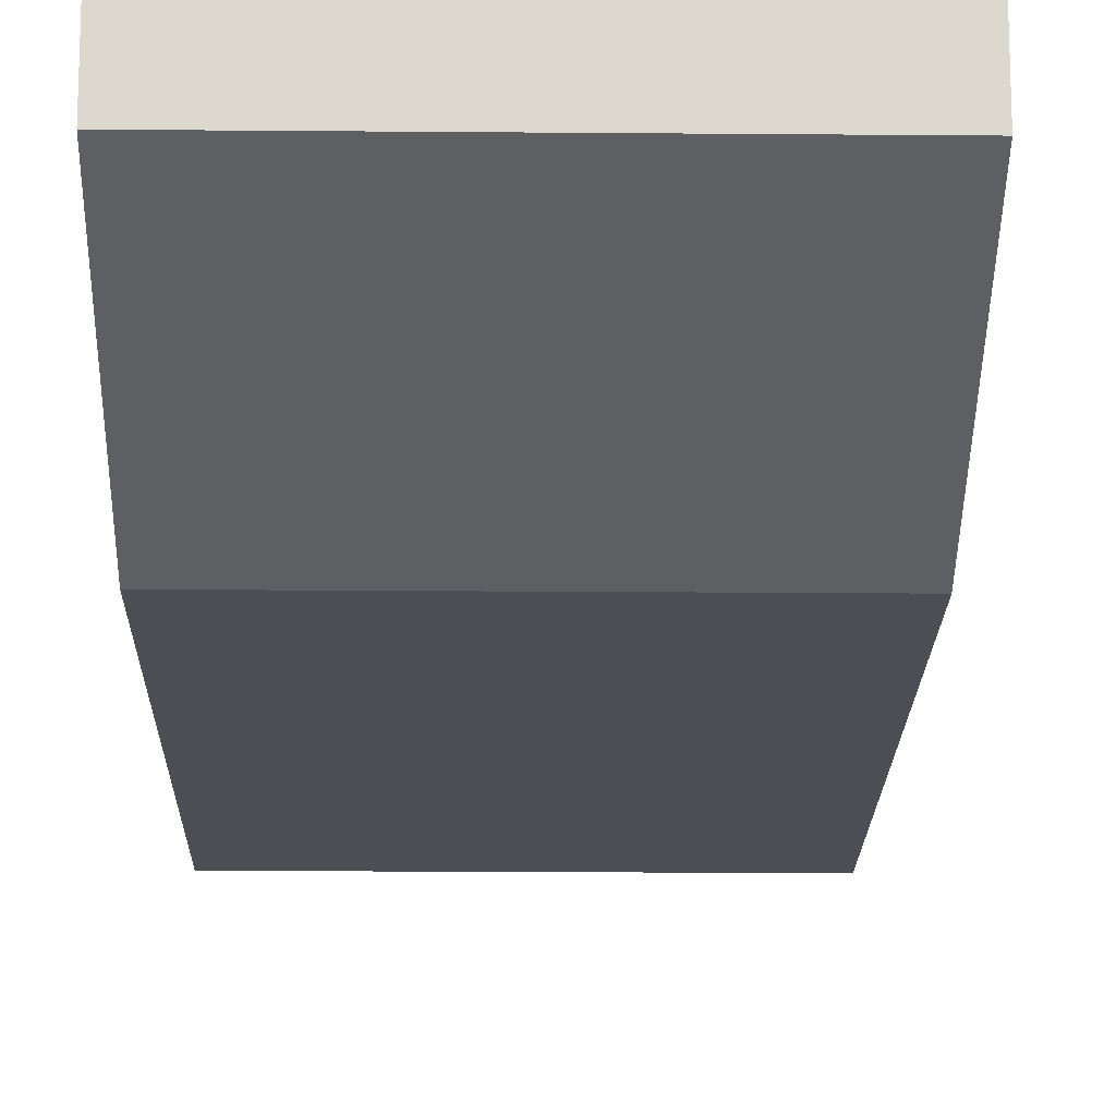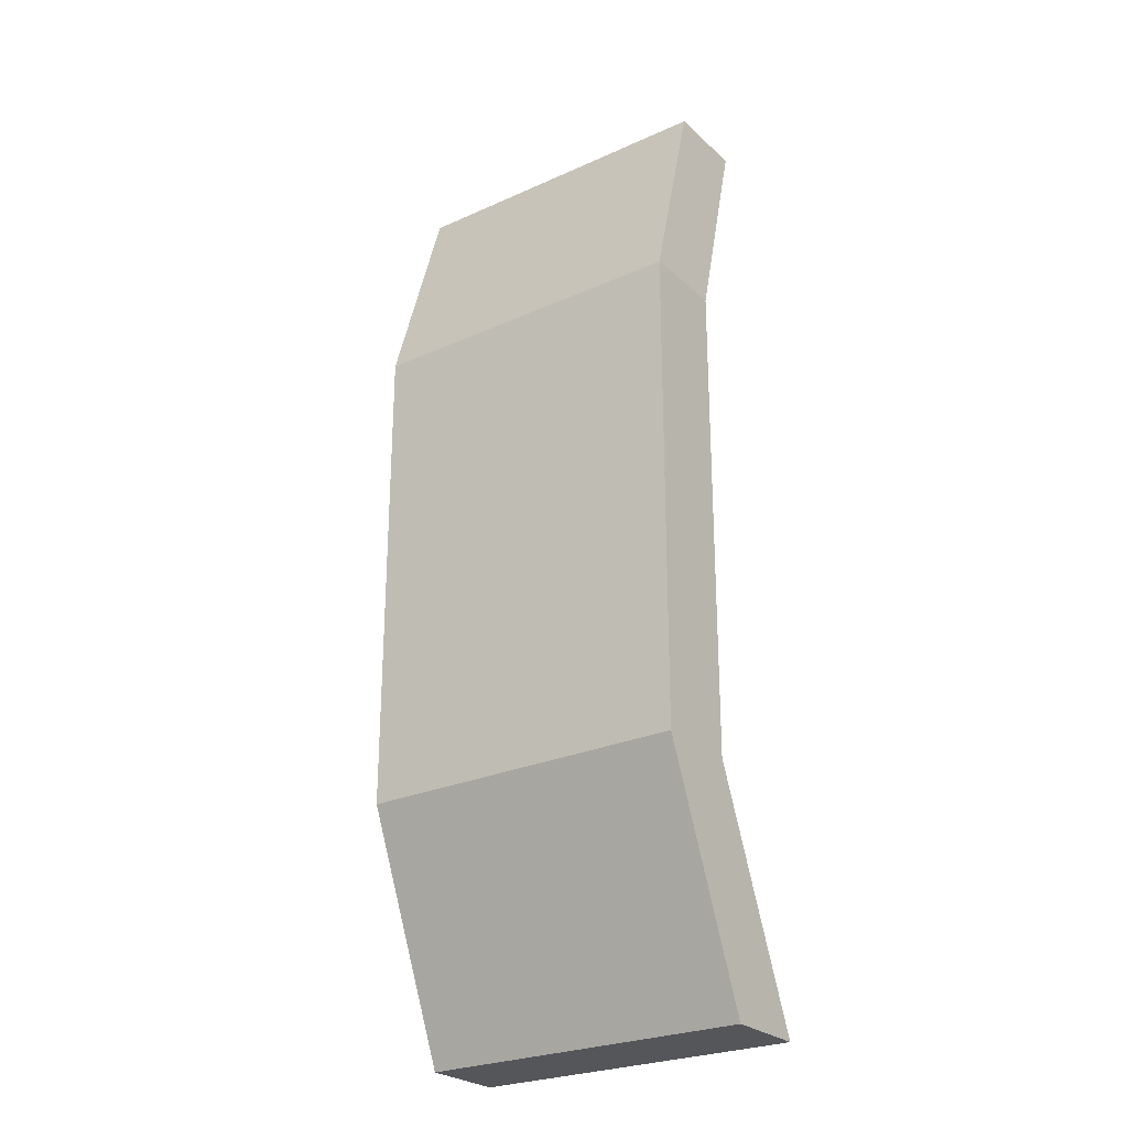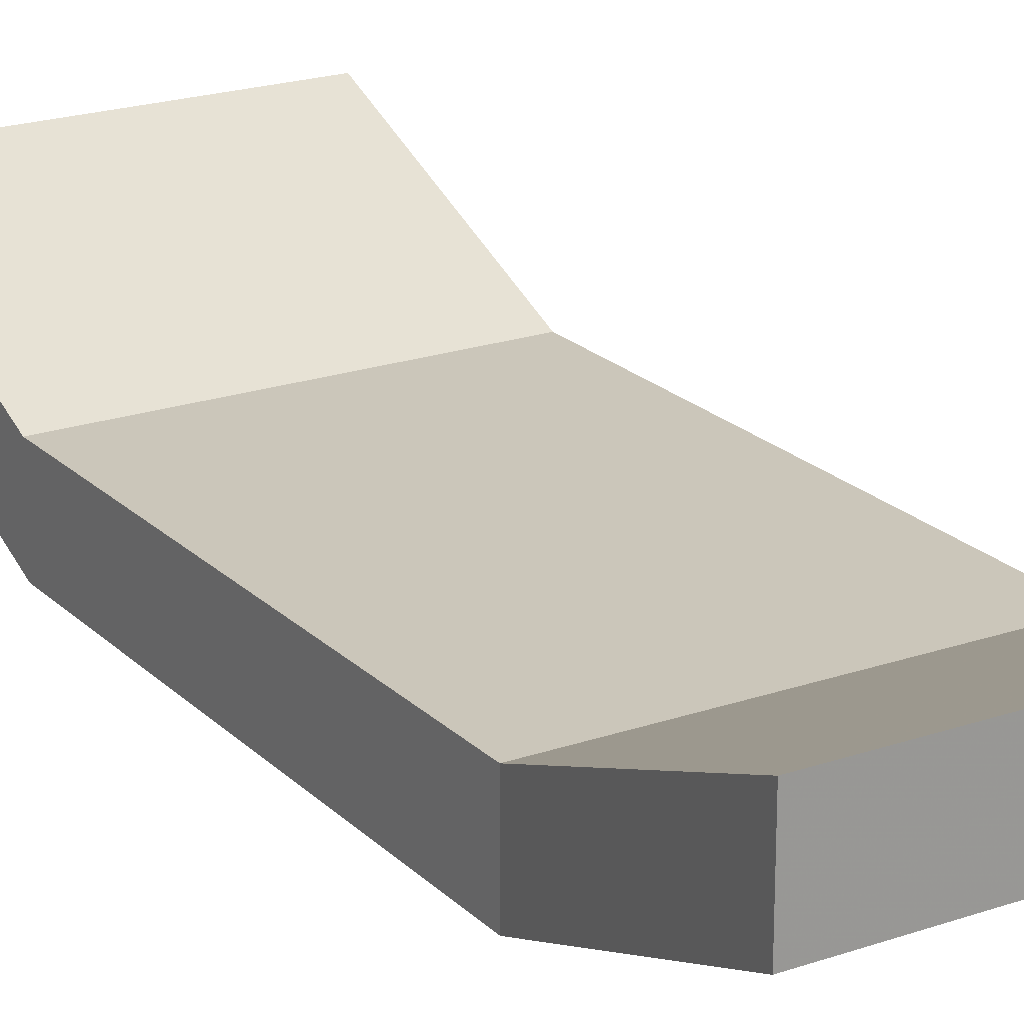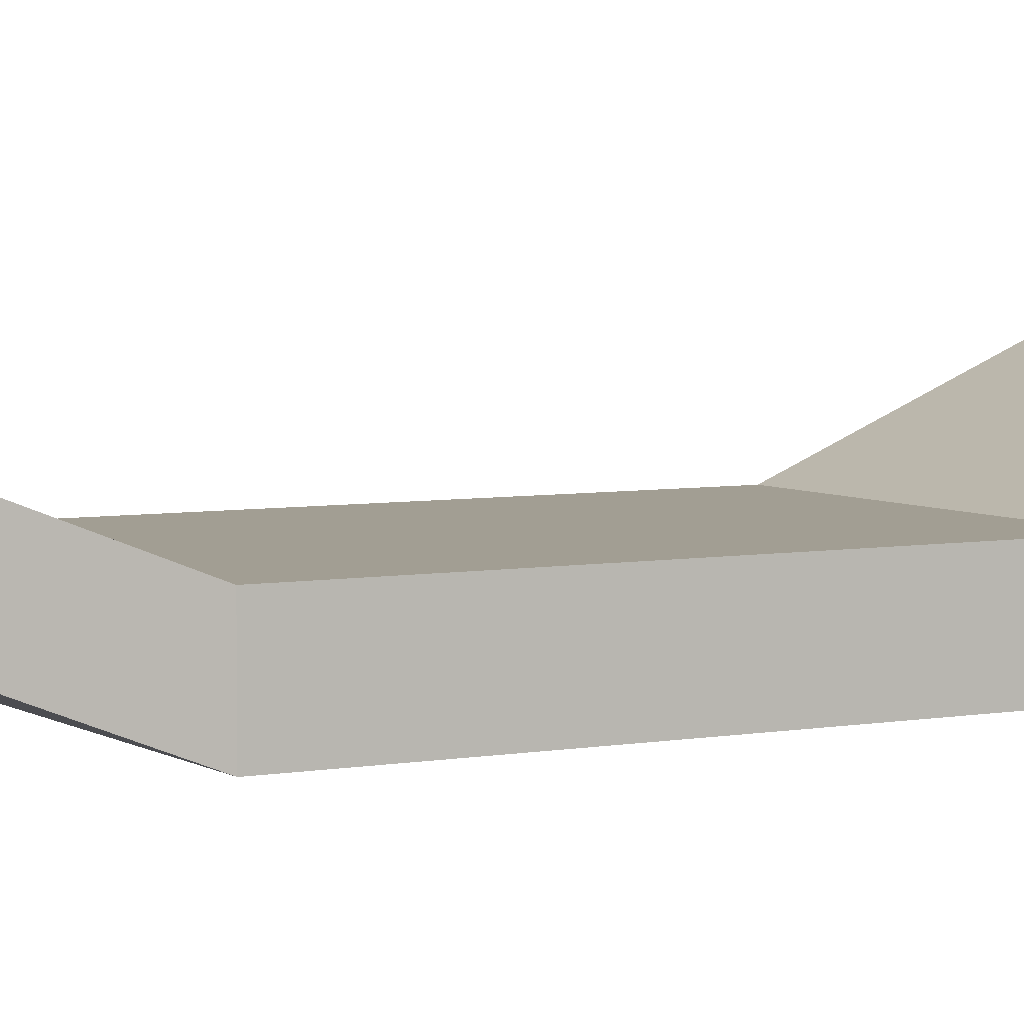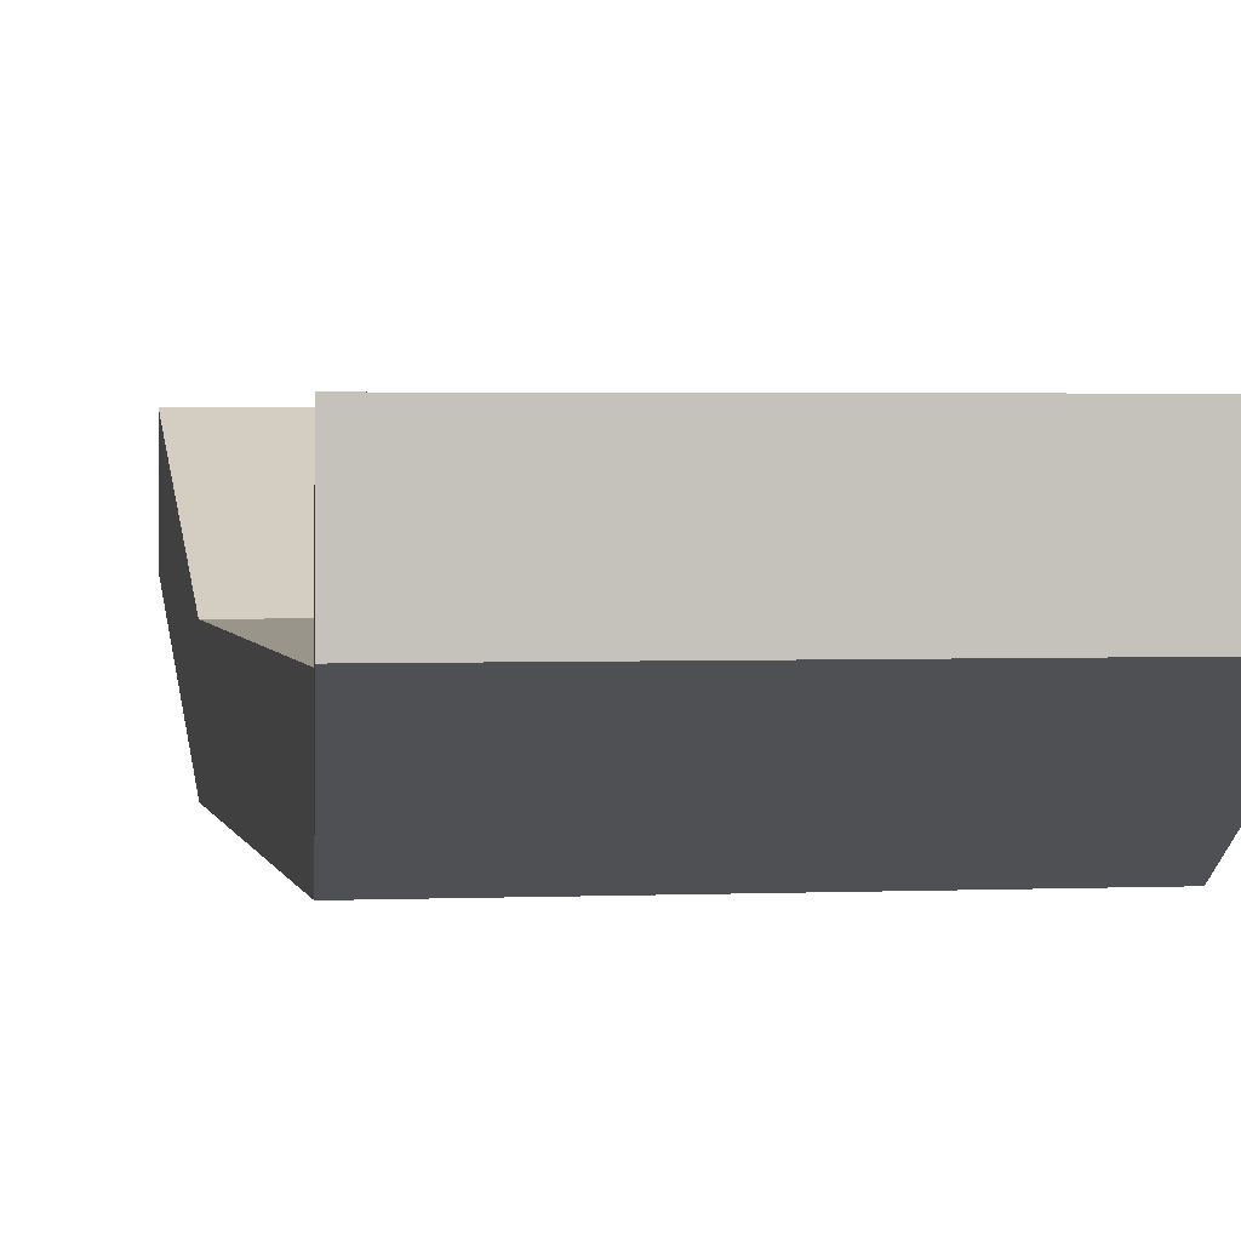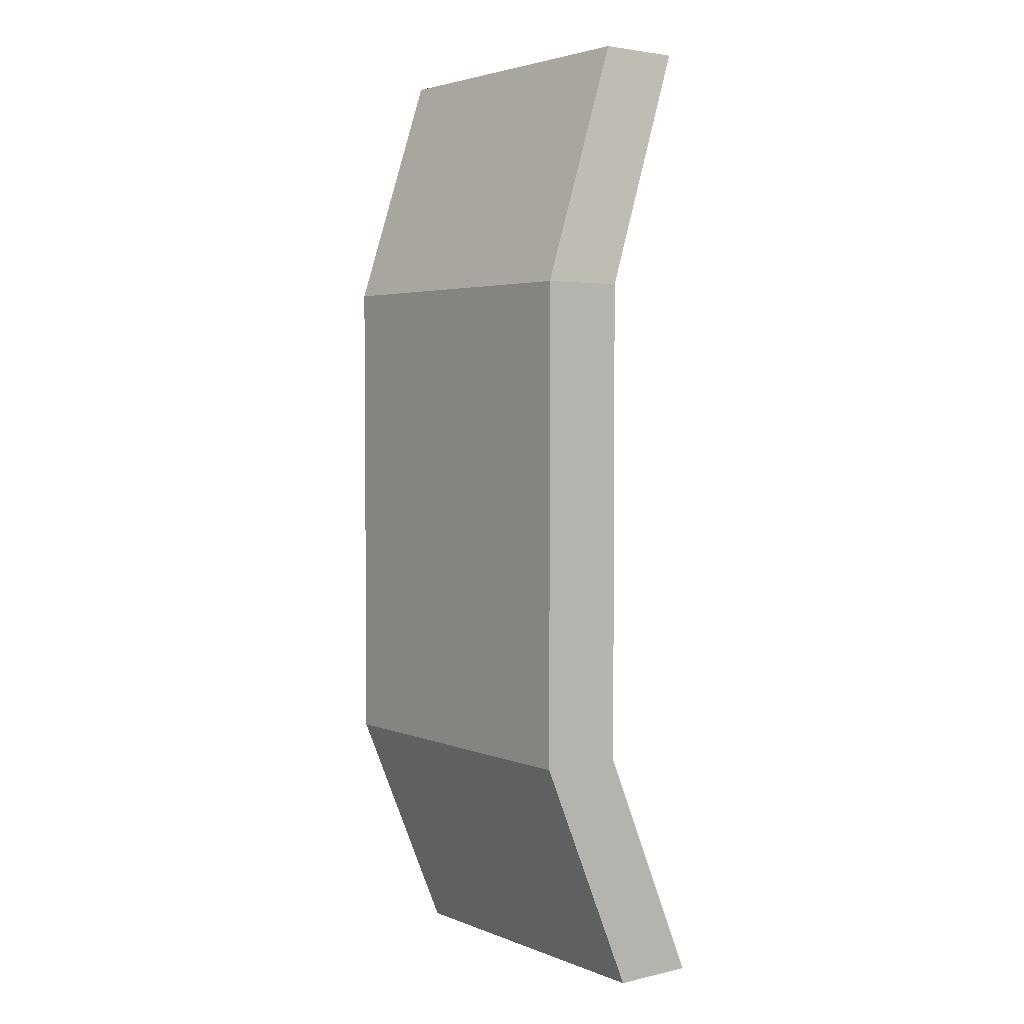
<metadata>
{"format":"obj","ext":"obj","renderer":"f3d","projection":"perspective","resolution":1024,"background":"white","views":[{"elev":-17.4,"azim":179.0,"up":"+Y"},{"elev":-26.0,"azim":35.6,"up":"+Z"},{"elev":21.2,"azim":-31.6,"up":"+Y"},{"elev":5.1,"azim":60.4,"up":"+Y"},{"elev":2.1,"azim":-9.8,"up":"+Y"},{"elev":3.4,"azim":52.3,"up":"+Z"}]}
</metadata>
<code>
v 0.5222 0.3104 -0.6778
v 0.4798 0.3069 0.9104
v -0.06801 0.3069 0.9104
v -0.02562 0.3104 -0.6778
v 0.5222 0.4489 -0.6778
v 0.4798 0.4454 0.9104
v -0.06801 0.4454 0.9104
v -0.02562 0.4489 -0.6778
v 0.5222 0.1478 -0.2899
v 0.5222 0.1478 0.1102
v 0.5222 0.1478 0.5103
v -0.02562 0.1478 0.5103
v -0.02562 0.1478 0.1102
v -0.02562 0.1478 -0.2899
v 0.5222 0.2863 -0.2899
v 0.5222 0.2863 0.1102
v 0.5222 0.2863 0.5103
v -0.02562 0.2863 0.5103
v -0.02562 0.2863 0.1102
v -0.02562 0.2863 -0.2899
f 11 2 3 12
f 17 18 7 6
f 11 17 6 2
f 2 6 7 3
f 14 20 8 4
f 5 1 4 8
f 1 9 14 4
f 9 10 13 14
f 10 11 12 13
f 5 8 20 15
f 15 20 19 16
f 16 19 18 17
f 1 5 15 9
f 9 15 16 10
f 10 16 17 11
f 3 7 18 12
f 12 18 19 13
f 13 19 20 14

</code>
